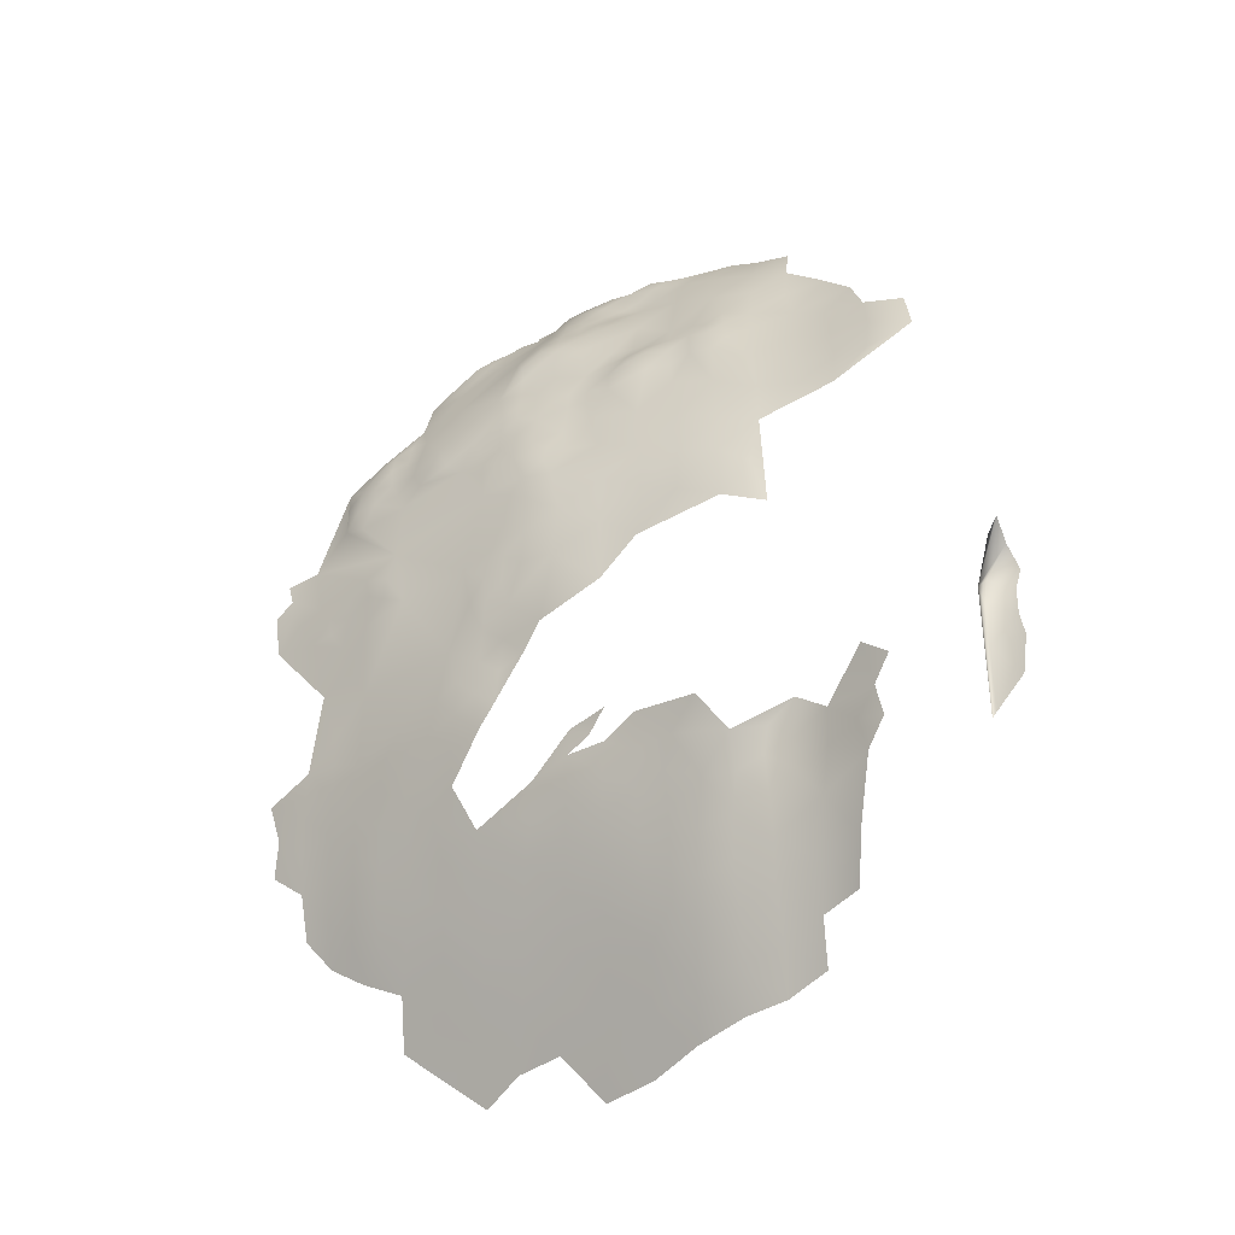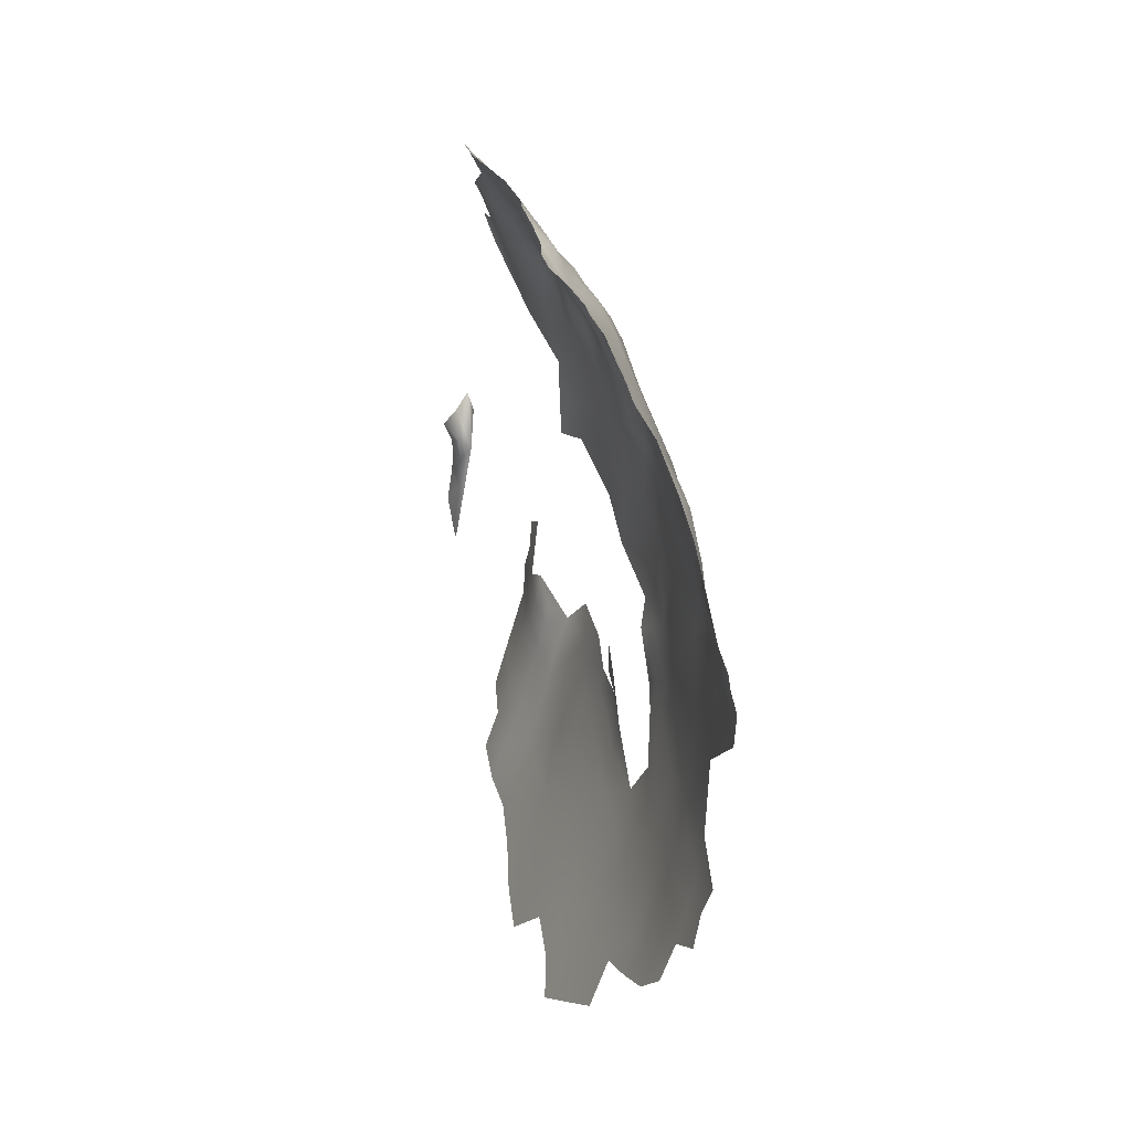
<metadata>
{"format":"obj","ext":"obj","renderer":"f3d","projection":"perspective","resolution":1024,"background":"white","views":[{"elev":-32.3,"azim":-87.6,"up":"+Z"},{"elev":36.8,"azim":133.4,"up":"+Z"}]}
</metadata>
<code>
v -335.7 451.8 3.401
v -341.1 451.3 11.68
v -335.4 458.7 11.15
v -341.7 444.5 4.501
v -345.8 451.2 19.47
v -340.5 458 18.64
v -346.7 444.5 12.78
v -330.1 465.4 10.24
v -334.9 464.8 17.22
v -348 437.9 7.284
v -352.1 444.4 21.57
v -344.7 457.7 25.35
v -350.4 451.1 27.11
v -352.2 438 14.3
v -355.7 445.2 29.3
v -356.6 437.8 21.55
v -354.1 451.1 34.17
v -348.9 457.4 32.4
v -357.1 431.2 15.68
v -360.6 431.5 22.65
v -353.7 431.1 9.123
v -356.9 425 10.29
v -360.2 425.3 17.27
v -360.1 437.6 28.1
v -343.3 463.9 30.53
v -339.2 464 23.4
v -338.1 470.4 28.92
v -333.7 470.5 21.64
v -352.5 457.3 39.18
v -347.3 463.8 37.76
v -355.3 457.1 45.27
v -350.8 462.6 43.49
v -356.9 451.5 40.64
v -327.7 477.3 19.66
v -332.5 477.2 27.41
v -326.2 484.3 25.39
v -321.6 484.1 17.48
v -323.1 477.3 12.2
v -324.6 470.5 6.947
v -329.4 470.7 14.78
v -336.7 477.1 34.82
v -331.1 483.2 32.81
v -323.3 490.7 28.56
v -359.3 451.5 46.46
v -360.8 446.4 42.56
v -358.4 446.1 36.49
v -360.9 419.3 12.98
v -363.5 432.2 29.56
v -366.1 432.1 35.6
v -363.5 426.4 25.13
v -366.1 426.4 31.44
v -363.1 437.5 34.42
v -368.3 426.9 37.75
v -368.5 431.6 41
v -341.9 470.9 36.67
v -345.6 471.4 44.14
v -340 477.1 41.9
v -334.8 482.7 39.5
v -320.9 507 48.67
v -370.9 432.3 46.72
v -366.4 436.7 41.61
v -369.8 427.5 43.03
v -371.2 426.9 47.05
v -371.8 422.9 44.92
v -373.5 422.8 50.44
v -374.1 418.4 41.91
v -375.6 418.4 47.4
v -378.3 414.4 43.7
v -370.4 423 40.16
v -378.6 413.1 38.54
v -381.4 410.7 42.64
v -381.6 411.9 47.34
v -364 419.8 20.01
v -371.2 419.3 35.44
v -382.4 413.5 54.03
v -384.5 409.8 51.04
v -360.6 451.1 50.98
v -362.7 446.5 48.2
v -337.5 482.9 45.97
v -330.3 488.3 38.25
v -333.1 488.1 44.4
v -335.3 488.1 50.34
v -331.3 492.5 48.21
v -328.7 492.6 41.93
v -325.3 492.8 35.12
v -327.4 488.1 32.26
v -326.5 497.1 45.98
v -323.8 497.1 39.57
v -333.3 492.3 53.96
v -335.8 492 61.17
v -331.5 496.6 58.23
v -329.1 496.8 52.15
v -337.3 488 55.9
v -368.6 414.7 21.91
v -367.3 419.9 26.97
v -320.1 501 37.51
v -339.5 483.6 52.68
v -341.5 483.7 58.77
v -341.5 478.8 48.49
v -343 479.4 54.55
v -342.7 484 64.75
v -345.1 479.6 61.02
v -339.1 487.4 60.37
v -345.3 475.5 52.03
v -346.9 475.7 57.52
v -348.7 475.2 63
v -350.7 471 59.14
v -351.4 471.6 65.11
v -347.2 478.3 66.28
v -350.1 474.8 68
v -352.5 471.1 70.13
v -353.7 467.9 67.79
v -355.3 467.1 72.57
v -353.1 468.5 62.4
v -372.1 414.4 28.83
v -356.1 463.8 69.96
v -356.5 466.6 78.34
v -356.4 467.7 82.6
v -357.1 467.3 87.03
v -357 467.2 90.67
v -354.9 470.6 84.61
v -355.3 469.8 88.99
v -352 474.2 87.64
v -354.7 470.3 80
v -353.7 470.6 75.38
v -349.6 476.4 73.85
v -352.8 473 80.82
v -359.3 463.9 90.09
v -356.1 467.6 94.3
v -356.2 466.7 99.33
v -358.5 463.9 97.18
v -360.4 459.9 100.6
v -358.7 464.5 84.8
v -320.6 496.4 32.35
v -322.8 501.9 44.78
v -363.8 442.2 44.15
v -364.4 446.4 53.81
v -357.3 456.7 50.56
v -362.1 441.5 38.48
v -323.6 506.1 54.1
v -352.4 462.5 48.8
v -359.3 441.4 32.07
v -356.9 441.2 26.24
v -361.9 451 56.06
v -325 502 50.73
v -327.2 501.8 56.62
v -324.1 507.8 60.14
v -332.8 496.4 62.92
v -357.6 464.5 102.2
v -357.5 463.6 106
v -359 461.2 104.3
v -358.3 460.7 107.3
v -356.5 463.3 109.6
v -359.7 457.6 106
v -358.1 458.2 110.5
v -359.6 453.8 112.1
v -357.9 454.4 116.6
v -356.8 454.3 119.7
v -356.5 457.4 116.7
v -359.4 450.8 118.2
v -355.1 457.4 120.4
v -354.7 460.4 118.9
v -353.6 460.2 122.1
v -352.9 463.2 119.7
v -354.9 462.7 115.8
v -352.5 466.2 117.7
v -351.3 466.1 121.3
v -350.8 468.7 119
v -351.3 469 115.2
v -353.6 466.2 113.3
v -349.8 465.9 124.7
v -349.7 469.1 121.4
v -350.1 463.1 127.4
v -348.6 465.7 128.7
v -347.3 469.8 125.7
v -349 463.2 131.4
v -350.7 460.4 130.3
v -351.7 463.1 123.3
v -352.2 459.9 126.3
v -348 463.1 135
v -347.6 465.9 132.1
v -344.7 466.9 135.3
v -349.9 460 133.9
v -348.3 459.7 136.9
v -348.1 456.4 138.8
v -352.4 469.1 111.4
v -349.9 472 112.8
v -355 454.8 124.2
v -349.5 471.3 116.7
v -348 474.3 115.9
v -345.8 478.7 113
v -343.9 481.7 113.9
v -348 475.7 110.3
v -343.5 480.1 118.3
v -340.1 484 118.6
v -338.3 486.5 117.7
v -337 486.3 120.7
v -342.5 483.3 111.6
v -338.1 487.8 112.6
v -359.9 454.9 108.3
v -351.1 471.8 109.5
v -352 471.8 106.6
v -353.3 469.6 107.7
v -340.3 484.8 115.2
v -340.6 486.2 108.3
v -338.3 483.1 123.6
v -335 484.1 128.3
v -335.9 486 124.3
v -335 488.8 122.8
v -336.1 489.3 119.2
v -334 491.9 120.2
v -331.8 491.3 123.8
v -334.8 492.2 116.4
v -337.1 489 115.5
v -338.2 481 126.9
v -335.9 491.9 112.6
v -333 495.3 112.8
v -337.1 480.5 130.3
v -340.3 477 129.1
v -350.2 453 137.8
v -349.8 456.9 136.1
v -349.6 450.9 140
v -351.9 455.7 132.2
v -347.9 453.1 141
v -350.8 448.6 139.3
v -348 449.5 142.2
v -345.9 452.6 143.9
v -344.3 452.3 147.5
v -342.8 451.7 150
v -344 455.7 145.1
v -346.1 455.9 142
v -344.5 458.5 143.3
v -341.9 458.7 145.9
v -339.8 458.7 149.1
v -341.6 455.2 149.1
v -337.1 461.4 148.1
v -336.9 464.9 145.7
v -334.5 464.4 148.4
v -334.5 467.4 147.3
v -334.4 461.4 150.8
v -337 458.8 150.4
v -332.8 464.4 150.4
v -338.3 455.8 152.1
v -339.5 461.5 145.9
v -340.4 464.2 142.4
v -342.6 461.2 142.9
v -346.2 459.4 140
v -345.6 462.6 138.5
v -333.1 472.6 145.4
v -332.9 475.5 143.5
v -334.7 472.6 143
v -332.1 478.4 140.9
v -334.3 475.4 140.1
v -333.5 478.6 137.9
v -331.6 481 138.4
v -333.7 481.2 134.7
v -335.8 477.8 135.3
v -330.8 483.2 136.2
v -335 469.7 145.1
v -337.5 470.4 140.7
v -357.8 450.6 122.5
v -360.2 447.6 122.8
v -362 444.3 120.1
v -360.4 444.4 124.8
v -358.2 447.7 125.6
v -358.6 444.3 127.3
v -356.3 446.6 128.7
v -354.5 450.3 129.3
v -352.8 471.5 102
v -331.9 497.1 109.5
v -357.2 456.5 55.04
v -360 461.1 72.97
v -362.2 440.5 123.7
v -360.7 440.4 126.9
v -358.1 440.4 131
v -361 436.6 129.6
v -362.9 437.2 126.1
v -363.2 434.4 128
v -364.9 434.3 125
v -362.6 431.6 131
v -364.5 437.2 121.3
v -362.8 440.4 120.2
v -364.7 440.1 115.2
v -364.9 431.3 127
v -366.3 431 122.9
v -366.6 427.2 124.2
v -364.7 427.1 129.1
v -366.8 433.5 120.3
v -330.7 497.2 115.1
v -328.8 497.4 119.3
v -332.1 494.7 117.9
v -335.1 493.8 108
v -359.4 453.4 52.88
v -366.3 441 48.77
v -370.5 437.3 53.09
v -329.8 501 63.24
v -333.8 496.1 67.64
v -344.5 447.6 150.5
v -344.7 443.7 152.7
v -346.7 440.7 151.4
v -346.9 443.4 149.5
v -346.5 445.8 147
v -345.9 448.8 145.5
v -348.9 445.7 142.8
v -348.8 442.4 145.6
v -348 437.6 151.1
v -350.2 434.8 149.7
v -347.7 433.8 152.4
v -350.7 437.9 147.1
v -353.3 433.5 145.9
v -348.7 440.2 148.4
v -341.2 450.7 152.2
v -355.4 466.5 107.5
v -356.2 450.5 125.8
v -338.4 491.1 73.08
v -337.1 494 78.49
v -336.4 495.7 83.25
v -333.2 498.7 75.79
v -337.5 494.8 88.29
v -337.5 495 92.26
v -334.9 498.3 89.92
v -332.6 500.4 93.18
v -329.4 503.8 96.21
v -327.8 506.3 94.52
v -325.6 509.3 95.98
v -327.2 506.5 98.44
v -329.3 502.2 102.7
v -329.6 504.3 92.03
v -325.3 507.6 102.5
v -326.6 508.2 88.26
v -335 498.1 86.66
v -332.6 501.4 86.32
v -340 491.5 85
v -342.8 488.5 88.75
v -343.4 487.9 92.25
v -345 484.8 86.81
v -343.3 486.6 96.96
v -340.7 491.1 90.65
v -339.5 492 94.57
v -377.4 395.2 43.8
v -377.6 394.5 44.78
v -380 390.5 49.64
v -381.8 389.9 55.05
v -381.7 390.6 58.76
v -379.1 394.9 54.7
v -379.6 394.9 61.44
v -379.6 394.5 65.79
v -381.6 396.1 63.43
v -381.6 390.6 62.86
v -380.6 389.5 66.9
v -384.2 394.3 70.69
v -382.3 391.5 70.38
v -384.2 392.8 74.07
v -350.2 429.6 151.6
v -354.6 425.3 148.4
v -358.5 426.7 142.3
v -359.1 420.1 145.8
v -358.8 433.2 137.3
v -362.1 426.6 135.6
v -362.3 420.6 139.4
v -364.8 421.2 132.6
v -366.5 414.7 134
v -371.8 410.9 127.9
v -354 439.3 140.5
v -353.6 446 135.4
v -367.6 420.1 126.4
v -370.2 420.8 119.3
v -369.8 427.3 115.9
v -369.3 433.4 111.7
v -372.8 426.6 107.5
v -373.4 420.6 112.1
v -374.2 414.8 117
v -371.4 415.1 123.1
v -372 432.9 102.7
v -374.6 426.5 99.69
v -373.7 433.2 94.95
v -375.3 428.1 91.53
v -375.7 420.3 105.7
v -374 432.8 86.13
v -371 439.4 89.65
v -376.2 425.8 83.33
v -370.4 439.4 97.44
v -377 414.6 109.8
v -378.7 409.1 114.9
v -375.5 409.3 121.7
v -380.5 409.7 108.8
v -379.1 415.1 103.3
v -383 402.6 111.5
v -379.7 403.2 119
v -368.6 439.2 105.7
v -364.4 445.9 109.6
v -367.3 445.1 100.4
v -364.7 451.8 96.4
v -362.9 452 104.3
v -362 458.4 92.63
v -365.1 451.7 87.97
v -362 459.2 84.16
v -364.2 451.7 77.78
v -368.1 445.1 92.4
v -367.1 445.9 83.77
f 313 150 153
f 241 240 236
f 220 185 221
f 251 249 250
f 220 222 224
f 277 278 276
f 184 221 185
f 184 185 247
f 230 232 231
f 161 162 159
f 266 267 265
f 172 167 171
f 236 237 244
f 171 167 178
f 164 165 162
f 240 242 238
f 168 167 172
f 195 196 204
f 227 230 231
f 227 231 224
f 308 306 307
f 259 249 251
f 275 274 276
f 260 259 251
f 170 169 186
f 252 254 253
f 310 307 309
f 167 164 178
f 245 244 237
f 246 244 245
f 246 233 244
f 277 276 274
f 166 164 167
f 215 207 206
f 303 226 304
f 303 304 302
f 168 166 167
f 159 157 158
f 159 158 161
f 278 277 279
f 255 254 252
f 162 161 163
f 284 278 279
f 302 304 305
f 165 164 166
f 208 206 207
f 256 254 255
f 256 257 254
f 150 152 153
f 284 286 287
f 180 181 176
f 183 221 184
f 155 154 200
f 155 152 154
f 151 154 152
f 180 182 181
f 273 277 274
f 209 211 210
f 258 256 255
f 279 288 285
f 251 250 253
f 180 183 184
f 175 172 171
f 181 174 176
f 176 174 173
f 201 202 203
f 233 246 232
f 233 232 230
f 188 161 158
f 219 218 215
f 196 197 210
f 155 200 156
f 214 196 210
f 281 277 273
f 223 221 183
f 160 158 157
f 164 162 163
f 164 163 178
f 224 231 185
f 224 185 220
f 230 227 228
f 236 240 238
f 236 238 237
f 309 306 311
f 309 307 306
f 285 286 284
f 285 284 279
f 218 207 215
f 179 178 163
f 224 222 226
f 252 253 250
f 184 247 248
f 184 248 180
f 264 266 265
f 264 265 262
f 151 152 150
f 281 288 279
f 281 279 277
f 151 149 132
f 151 150 149
f 170 166 169
f 170 165 166
f 261 262 265
f 261 265 314
f 263 264 262
f 186 201 203
f 186 187 201
f 213 211 291
f 284 280 278
f 300 299 301
f 168 169 166
f 177 176 173
f 329 326 327
f 187 186 169
f 187 169 189
f 227 224 226
f 227 226 303
f 182 180 248
f 282 281 273
f 324 326 325
f 189 169 168
f 122 119 120
f 130 131 149
f 132 149 131
f 239 237 238
f 213 214 210
f 213 210 211
f 214 213 216
f 187 190 193
f 187 189 190
f 121 119 122
f 201 187 193
f 183 176 177
f 183 180 176
f 305 301 302
f 305 311 301
f 231 232 247
f 231 247 185
f 177 223 183
f 328 324 330
f 190 191 193
f 234 241 236
f 138 293 271
f 234 243 241
f 323 327 326
f 323 326 324
f 209 212 211
f 311 306 300
f 311 300 301
f 209 210 197
f 129 131 130
f 177 173 179
f 171 174 175
f 171 173 174
f 270 292 217
f 228 229 235
f 335 339 338
f 117 125 113
f 233 235 234
f 289 291 290
f 178 173 171
f 178 179 173
f 280 284 287
f 243 234 235
f 118 119 121
f 323 324 328
f 323 328 322
f 117 118 124
f 303 228 227
f 125 117 124
f 199 214 216
f 208 209 197
f 208 197 206
f 321 319 320
f 123 121 122
f 234 244 233
f 234 236 244
f 128 120 119
f 128 119 133
f 274 264 273
f 333 334 338
f 263 273 264
f 263 282 273
f 230 235 233
f 230 228 235
f 314 265 267
f 314 267 268
f 331 319 321
f 266 264 274
f 301 298 302
f 301 299 298
f 266 274 275
f 289 270 217
f 110 111 126
f 110 108 111
f 344 346 345
f 344 349 346
f 343 344 345
f 124 118 121
f 118 133 119
f 204 196 214
f 204 214 199
f 261 158 160
f 347 346 349
f 91 148 296
f 195 197 196
f 317 319 331
f 188 158 261
f 188 261 314
f 334 335 338
f 125 126 111
f 225 226 222
f 64 63 62
f 298 312 229
f 127 124 121
f 127 121 123
f 336 335 334
f 291 211 212
f 225 222 220
f 106 108 110
f 111 113 125
f 106 110 109
f 336 337 335
f 69 62 53
f 69 64 62
f 213 217 216
f 112 113 111
f 112 116 113
f 98 102 101
f 319 338 320
f 319 333 338
f 317 333 319
f 259 237 239
f 246 247 232
f 108 114 112
f 108 112 111
f 83 82 89
f 204 194 195
f 68 70 71
f 253 254 257
f 53 62 54
f 160 262 261
f 64 65 63
f 72 68 71
f 82 83 81
f 276 278 280
f 107 114 108
f 107 108 106
f 316 318 315
f 165 159 162
f 354 308 307
f 68 67 66
f 60 62 63
f 60 54 62
f 105 107 106
f 91 90 148
f 101 102 109
f 89 82 93
f 339 320 338
f 92 83 89
f 291 217 213
f 291 289 217
f 204 198 192
f 204 192 194
f 313 186 203
f 292 216 217
f 325 330 324
f 305 309 311
f 188 163 161
f 136 78 45
f 136 294 78
f 313 149 150
f 269 203 202
f 44 78 77
f 228 298 229
f 223 220 221
f 235 229 312
f 49 53 54
f 198 204 199
f 198 199 205
f 99 100 97
f 195 206 197
f 159 156 157
f 106 109 102
f 294 137 78
f 205 199 216
f 48 50 51
f 155 153 152
f 84 80 81
f 143 142 15
f 143 24 142
f 146 140 145
f 194 192 191
f 303 302 298
f 303 298 228
f 93 103 90
f 72 76 75
f 105 106 102
f 304 226 225
f 45 78 44
f 253 260 251
f 246 248 247
f 189 168 172
f 45 139 136
f 45 46 139
f 77 78 137
f 263 283 282
f 69 66 64
f 69 74 66
f 132 154 151
f 313 153 170
f 313 170 186
f 24 52 142
f 260 237 259
f 260 245 237
f 64 66 67
f 64 67 65
f 104 100 99
f 51 49 48
f 59 135 145
f 59 145 140
f 218 257 256
f 128 129 120
f 89 93 90
f 89 90 91
f 17 46 33
f 290 291 212
f 122 120 129
f 188 179 163
f 139 142 52
f 84 81 83
f 105 100 104
f 339 335 337
f 269 313 203
f 92 89 91
f 318 297 315
f 98 97 100
f 85 43 86
f 281 282 283
f 44 77 138
f 44 138 31
f 33 46 45
f 33 45 44
f 146 147 140
f 243 235 312
f 160 157 156
f 378 387 383
f 79 57 99
f 82 97 93
f 103 98 101
f 46 142 139
f 51 53 49
f 269 130 149
f 269 149 313
f 146 91 296
f 93 98 103
f 93 97 98
f 144 271 293
f 198 191 192
f 356 360 357
f 356 357 355
f 61 54 60
f 207 209 208
f 321 332 331
f 371 367 368
f 359 360 356
f 358 359 356
f 94 95 73
f 275 267 266
f 385 363 373
f 88 84 87
f 359 280 287
f 73 23 47
f 385 373 372
f 385 372 384
f 175 174 181
f 155 156 159
f 385 384 389
f 179 223 177
f 219 257 218
f 87 145 135
f 87 92 145
f 16 24 143
f 165 170 153
f 371 372 367
f 378 383 371
f 47 23 22
f 370 368 369
f 370 371 368
f 188 314 268
f 394 200 154
f 87 84 83
f 87 83 92
f 32 31 141
f 32 29 31
f 219 215 206
f 40 9 28
f 141 31 138
f 52 48 49
f 52 24 48
f 11 16 143
f 92 146 145
f 92 91 146
f 102 98 100
f 102 100 105
f 20 50 48
f 31 33 44
f 31 29 33
f 272 113 116
f 373 366 367
f 373 367 372
f 332 321 322
f 332 322 328
f 190 194 191
f 61 49 54
f 378 371 370
f 399 382 392
f 374 370 369
f 386 383 387
f 41 55 57
f 88 87 135
f 263 262 160
f 61 136 139
f 125 124 127
f 348 346 347
f 79 99 97
f 115 95 94
f 390 374 369
f 375 370 374
f 70 68 66
f 79 82 81
f 79 97 82
f 375 374 376
f 375 376 377
f 361 360 359
f 383 386 384
f 58 79 81
f 58 81 80
f 397 128 133
f 397 395 128
f 19 22 23
f 19 21 22
f 392 390 391
f 42 80 86
f 42 58 80
f 56 57 55
f 269 129 130
f 383 372 371
f 383 384 372
f 11 143 15
f 318 316 317
f 354 307 310
f 365 268 267
f 128 131 129
f 382 390 392
f 29 32 30
f 29 30 18
f 366 287 286
f 392 394 393
f 392 391 394
f 10 14 7
f 95 51 50
f 361 287 366
f 361 359 287
f 134 85 88
f 134 88 96
f 29 17 33
f 52 61 139
f 52 49 61
f 20 19 23
f 296 148 297
f 322 327 323
f 85 84 88
f 26 6 12
f 26 12 25
f 396 395 397
f 396 393 395
f 135 96 88
f 15 142 46
f 15 46 17
f 43 85 134
f 375 378 370
f 18 17 29
f 18 13 17
f 28 9 26
f 379 381 377
f 358 280 359
f 365 267 275
f 388 384 386
f 364 310 309
f 58 57 79
f 58 41 57
f 336 334 333
f 399 392 393
f 25 12 18
f 25 18 30
f 320 322 321
f 85 86 80
f 85 80 84
f 26 25 27
f 26 27 28
f 13 15 17
f 13 11 15
f 382 376 374
f 382 374 390
f 36 86 43
f 36 42 86
f 400 380 399
f 70 66 74
f 388 389 384
f 399 393 396
f 399 396 400
f 317 331 332
f 270 289 290
f 109 110 126
f 395 131 128
f 13 18 12
f 332 328 330
f 34 36 37
f 5 12 6
f 38 34 37
f 117 133 118
f 316 333 317
f 272 117 113
f 126 125 127
f 73 95 50
f 42 41 58
f 42 35 41
f 72 67 68
f 380 382 399
f 14 21 19
f 5 13 12
f 9 6 26
f 9 3 6
f 8 9 40
f 27 41 35
f 27 55 41
f 116 112 114
f 348 347 352
f 379 377 376
f 395 132 131
f 24 20 48
f 24 16 20
f 16 19 20
f 16 14 19
f 40 39 8
f 5 11 13
f 8 3 9
f 7 5 2
f 28 27 35
f 61 294 136
f 28 34 40
f 90 297 148
f 10 21 14
f 364 309 305
f 362 361 366
f 296 147 146
f 34 28 35
f 141 138 271
f 35 42 36
f 35 36 34
f 74 69 53
f 104 107 105
f 394 156 200
f 380 379 376
f 380 376 382
f 355 354 310
f 6 2 5
f 6 3 2
f 40 34 38
f 40 38 39
f 7 4 10
f 365 304 225
f 25 55 27
f 25 30 55
f 396 398 400
f 396 397 398
f 365 225 220
f 56 99 57
f 56 104 99
f 23 73 50
f 23 50 20
f 14 16 11
f 362 360 361
f 363 366 373
f 363 362 366
f 56 55 30
f 56 30 32
f 2 4 7
f 2 1 4
f 358 276 280
f 95 115 74
f 65 60 63
f 358 310 364
f 67 72 75
f 7 14 11
f 7 11 5
f 367 366 286
f 364 304 365
f 364 305 304
f 198 193 191
f 368 285 288
f 3 1 2
f 364 365 275
f 295 137 294
f 356 310 358
f 356 355 310
f 294 60 295
f 294 61 60
f 348 345 346
f 394 154 132
f 358 364 275
f 358 275 276
f 368 367 286
f 368 286 285
f 369 368 288
f 74 53 51
f 74 51 95
f 390 283 391
f 390 369 283
f 115 70 74
f 391 156 394
f 393 394 132
f 393 132 395
f 56 32 141
f 365 223 268
f 365 220 223
f 397 272 398
f 375 387 378
f 391 283 263
f 397 133 117
f 397 117 272
f 369 281 283
f 369 288 281
f 391 160 156
f 391 263 160
f 353 348 352
f 353 351 348
f 400 379 380
f 388 386 387
f 381 375 377
f 193 202 201
f 256 207 218
f 292 205 216
f 207 212 209
f 129 123 122
f 258 207 256
f 193 269 202
f 101 90 103
f 90 315 297
f 123 126 127
f 339 322 320
f 126 101 109
f 315 333 316
f 205 193 198
f 269 123 129
f 101 315 90
f 339 327 322
f 315 336 333
f 126 315 101
f 337 327 339
f 205 269 193
f 126 336 315
f 123 336 126
f 123 337 336
f 269 337 123
f 205 337 269
f 292 337 205
f 270 337 292
f 270 327 337
f 290 327 270
f 245 248 246
f 194 206 195
f 172 190 189
f 182 175 181
f 245 182 248
f 257 260 253
f 175 190 172
f 260 182 245
f 194 219 206
f 219 260 257
f 175 194 190
f 175 219 194
f 182 219 175
f 260 219 182
f 332 318 317
f 318 296 297
f 330 318 332
f 350 347 349
f 350 352 347
f 345 342 343
f 345 341 342
f 345 340 341
f 348 340 345
f 165 155 159
f 165 153 155
f 188 223 179
f 188 268 223

</code>
